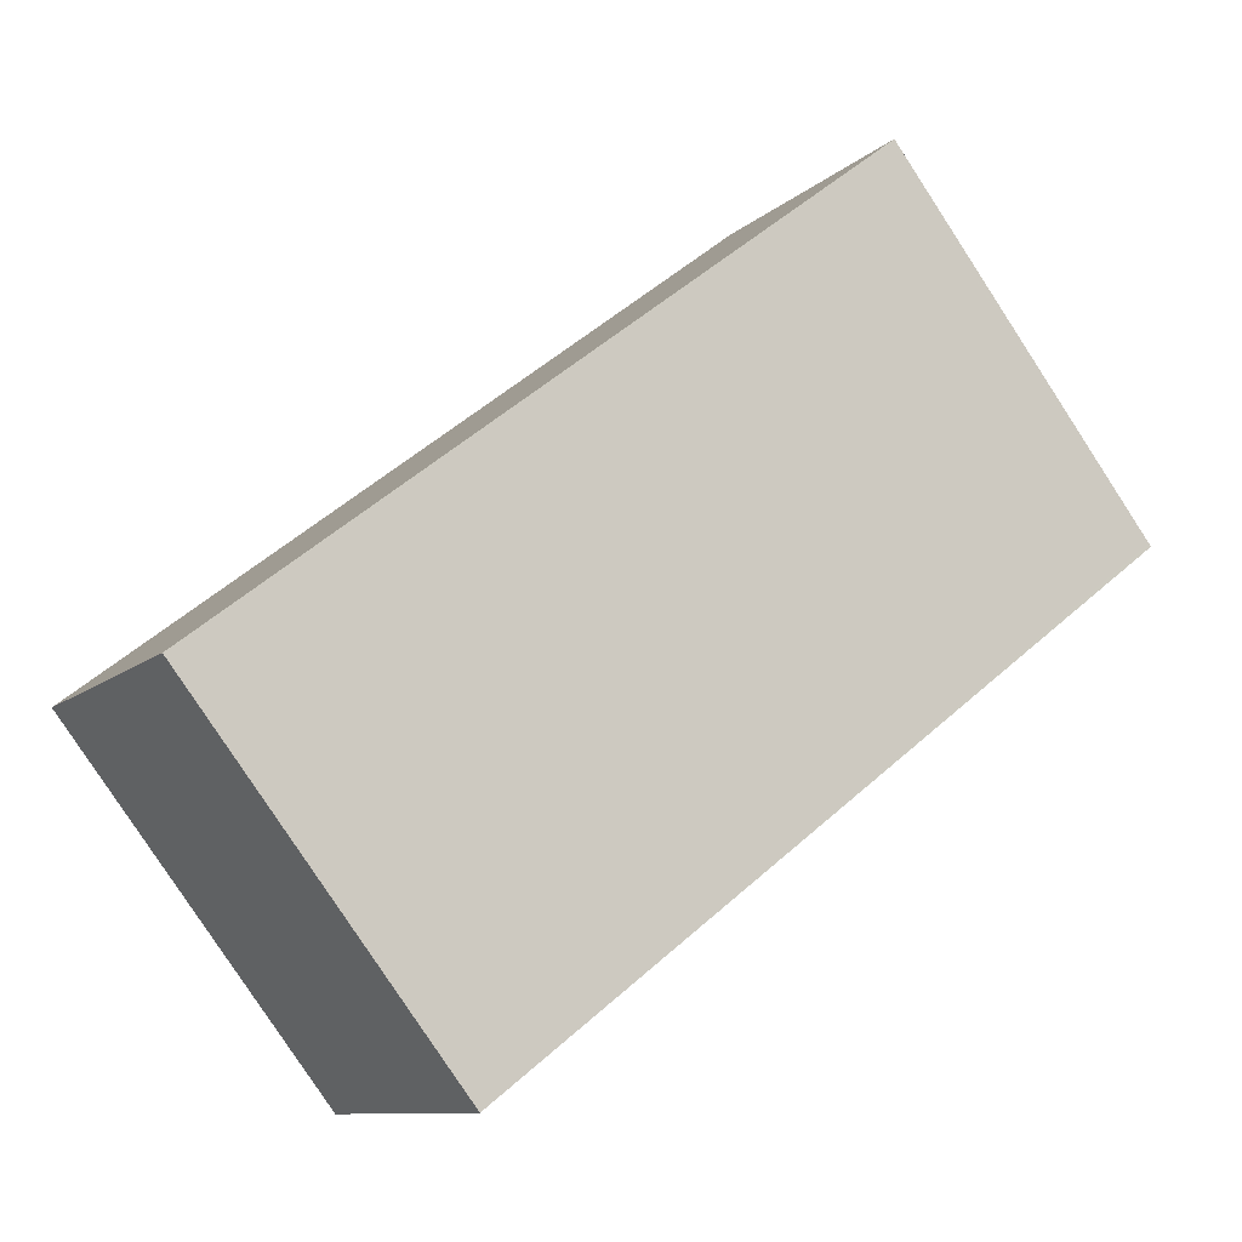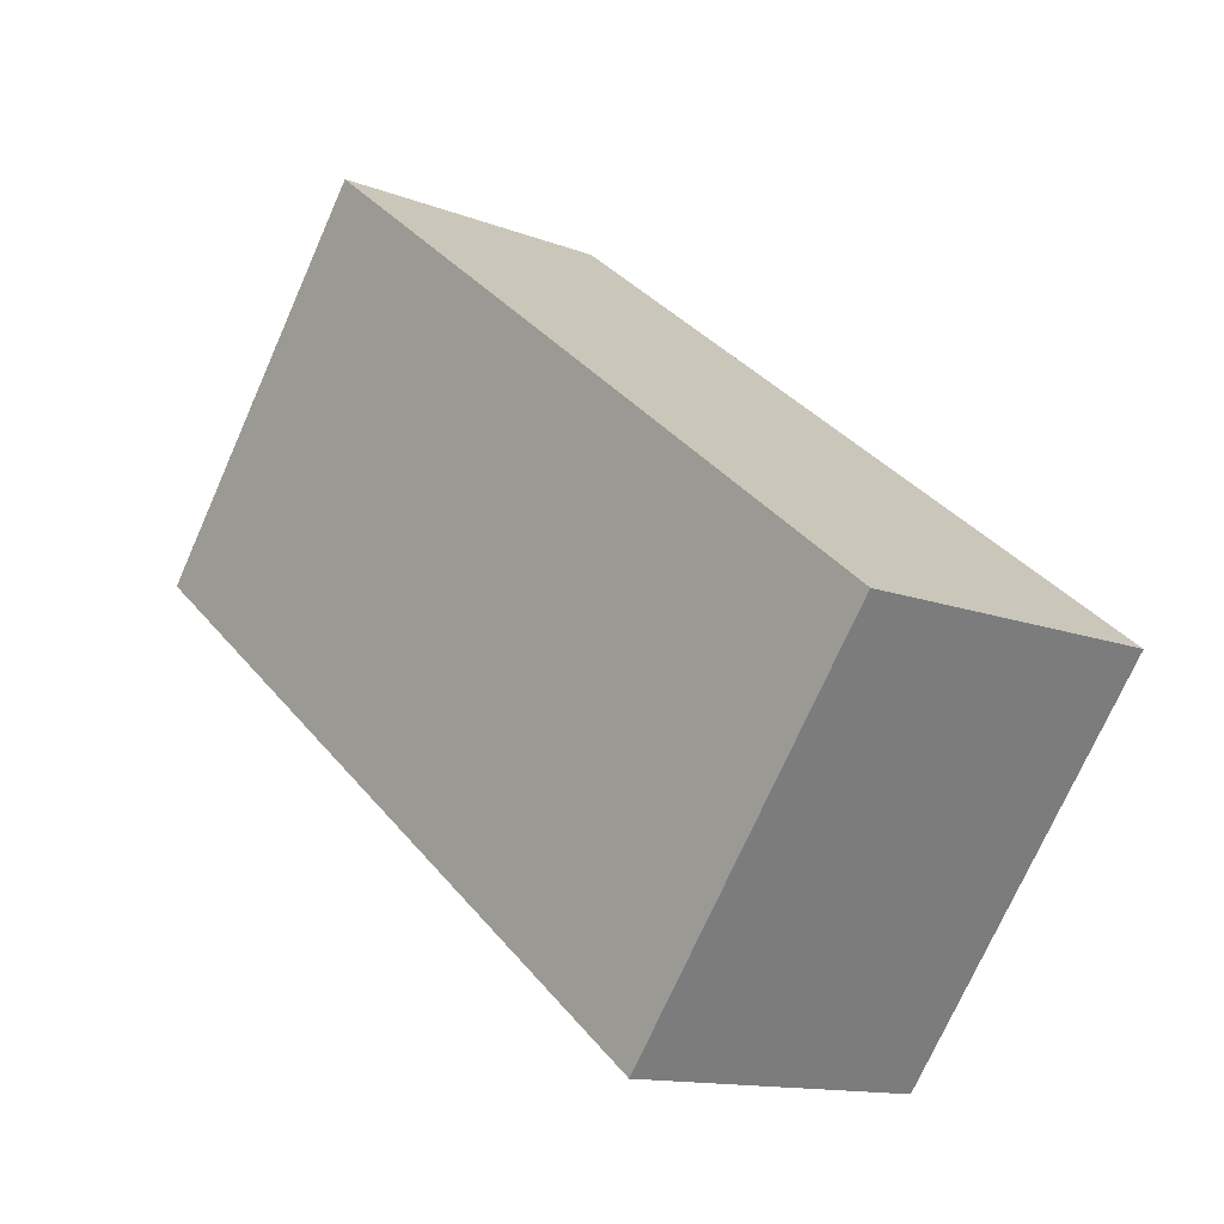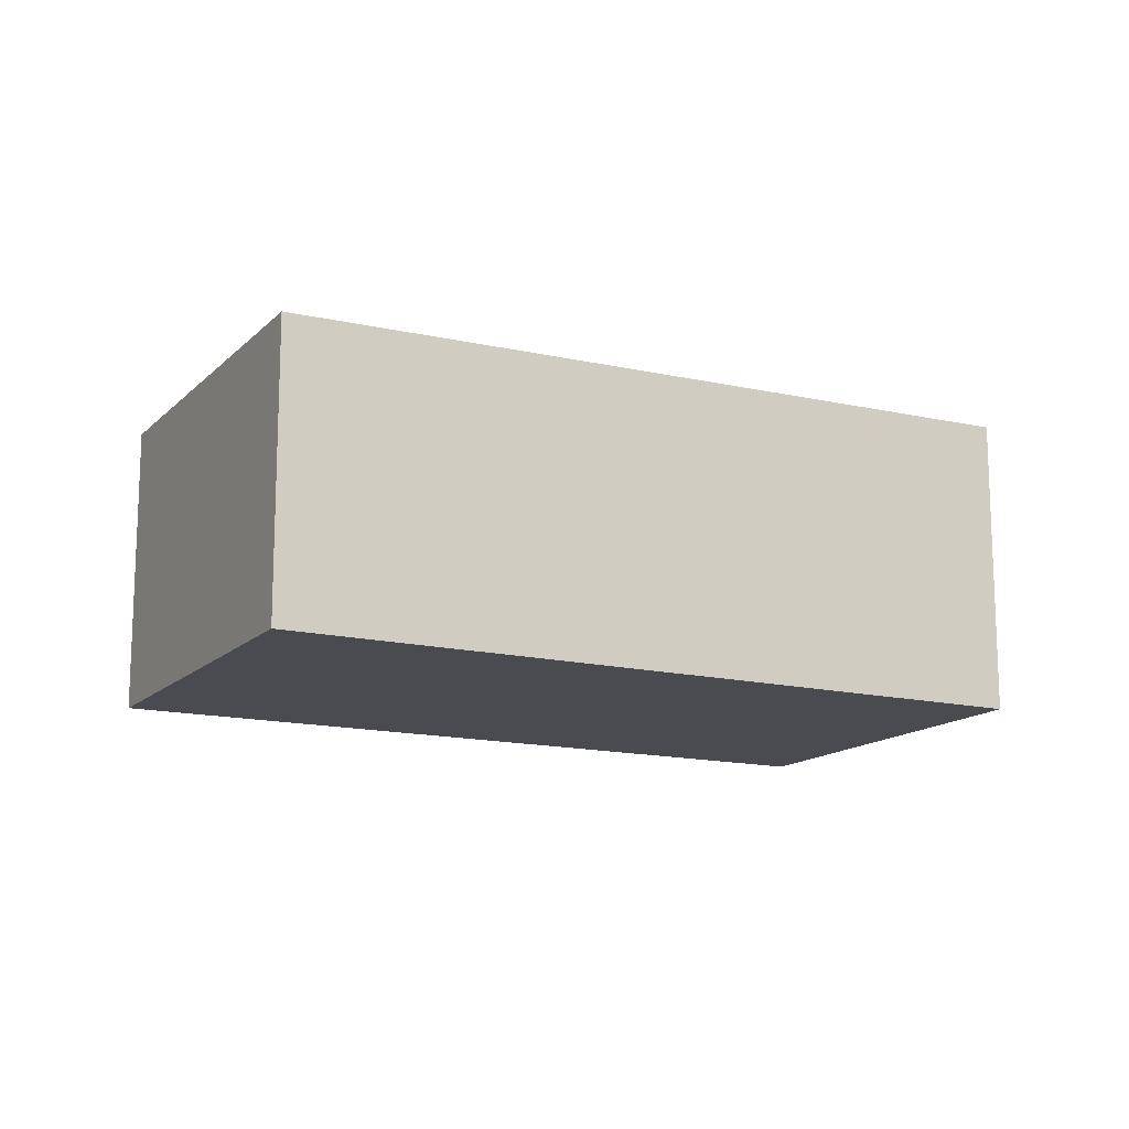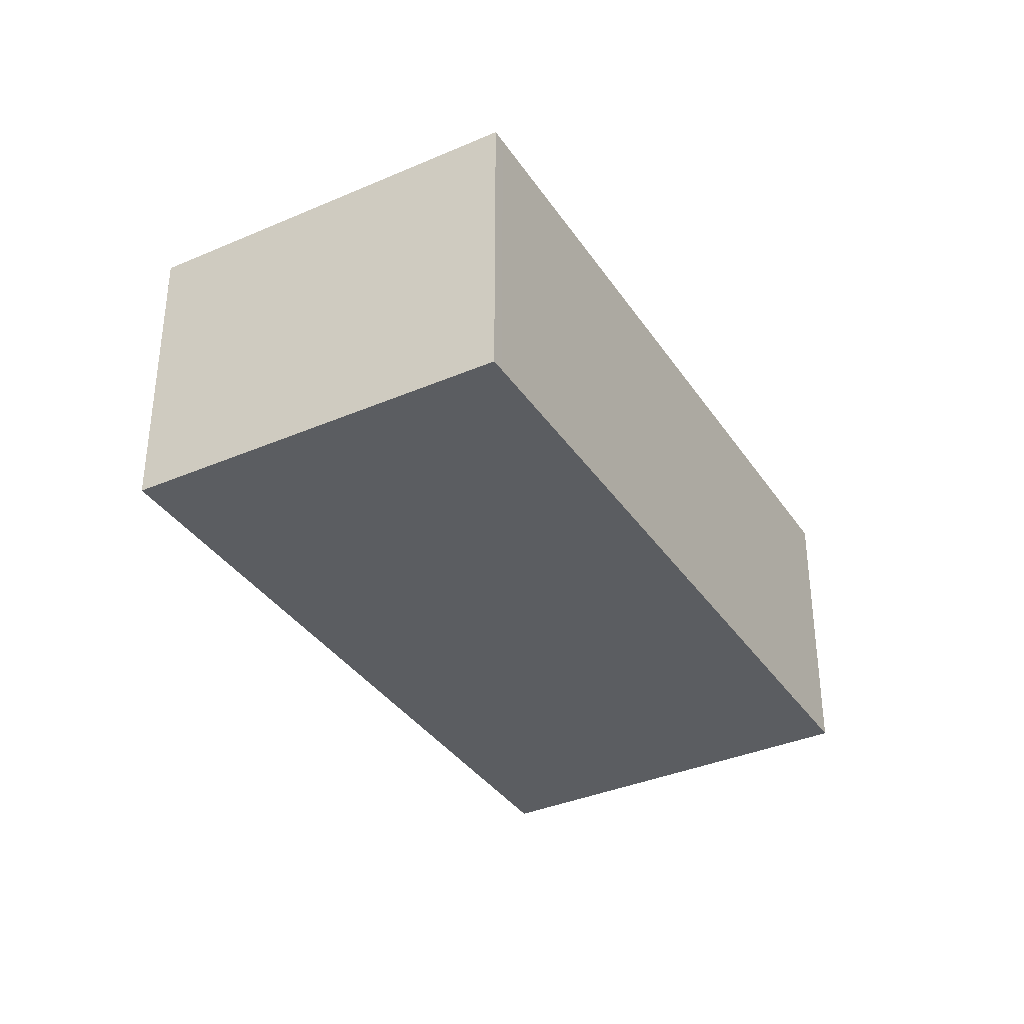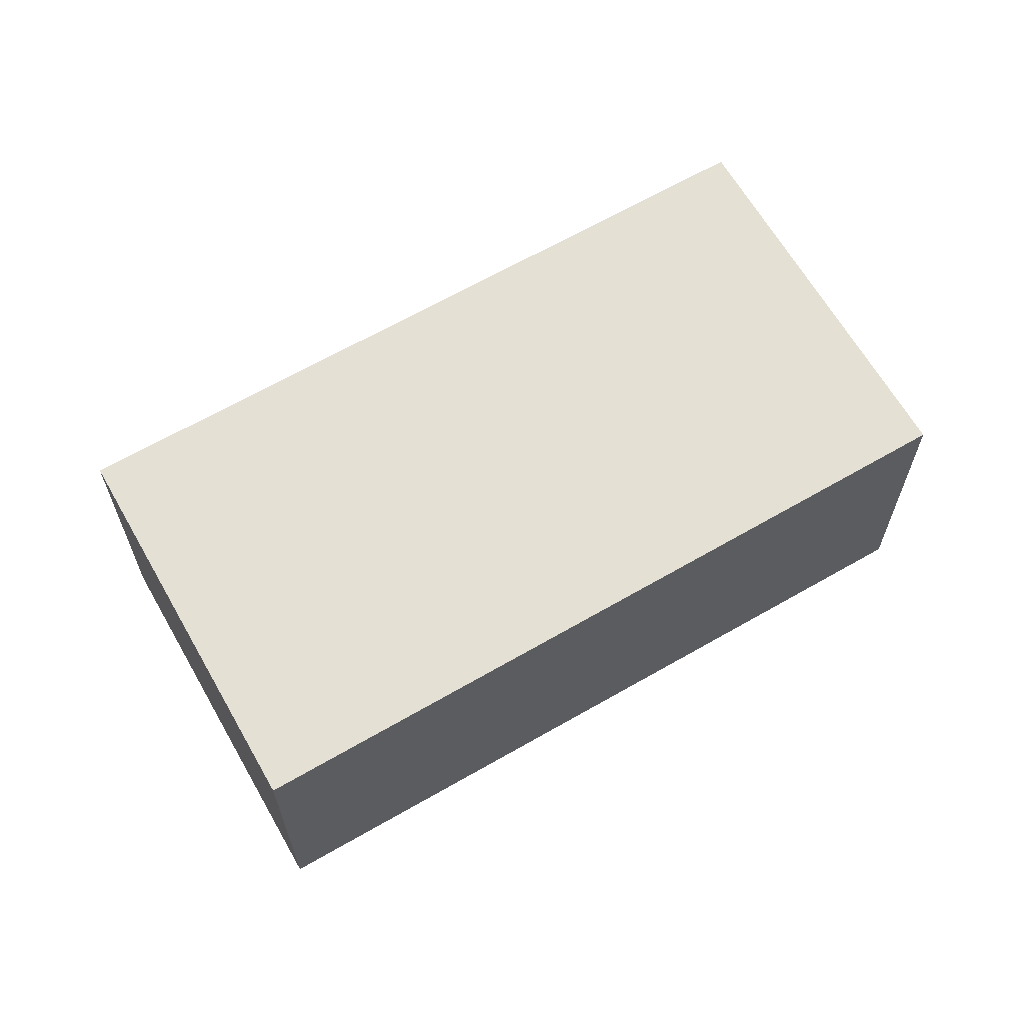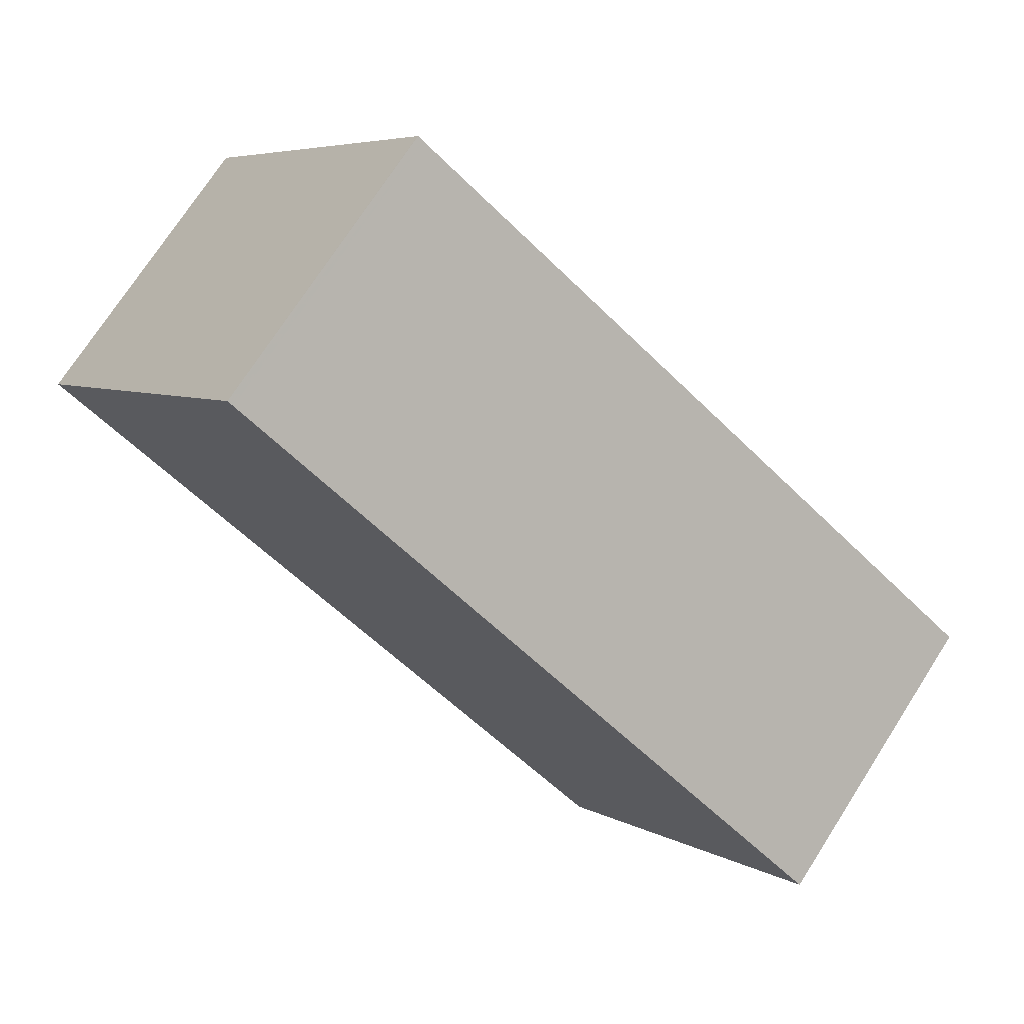
<metadata>
{"format":"obj","ext":"obj","renderer":"f3d","projection":"perspective","resolution":1024,"background":"white","views":[{"elev":-10.0,"azim":-26.0,"up":"+Y"},{"elev":-12.9,"azim":-131.7,"up":"+Y"},{"elev":-14.4,"azim":-170.2,"up":"+Z"},{"elev":-36.0,"azim":-22.9,"up":"+Z"},{"elev":64.8,"azim":-172.3,"up":"+Z"},{"elev":73.0,"azim":-147.3,"up":"+Y"}]}
</metadata>
<code>
v -1791 -783.6 2.101
v -1787 -780.2 2.029
v -1785 -782.5 2.034
v -1790 -785.8 2.106
v -1787 -780.2 2.03
v -1785 -782.5 2.035
v -1787 -780.2 2.03
v -1787 -780.2 2.029
v -1791 -783.6 2.101
v -1791 -783.5 2.1
v -1791 -783.5 2.1
v -1790 -785.8 2.104
v -1789 -785.4 2.096
v -1785 -782.5 2.035
v -1785 -782.4 2.034
v -1791 -783.5 2.1
v -1791 -783.6 2.101
v -1791 -783.6 -4.441e-16
v -1791 -783.5 0
v -1787 -780.2 2.029
v -1787 -780.2 2.029
v -1787 -780.2 0
v -1787 -780.2 0
v -1785 -782.5 2.035
v -1785 -782.5 2.034
v -1785 -782.5 0
v -1785 -782.5 -4.441e-16
v -1791 -783.6 2.101
v -1790 -785.8 2.106
v -1790 -785.8 0
v -1791 -783.6 0
v -1787 -780.2 2.029
v -1787 -780.2 2.03
v -1787 -780.2 0
v -1787 -780.2 0
v -1789 -785.4 2.096
v -1785 -782.5 2.035
v -1785 -782.5 -4.441e-16
v -1789 -785.4 0
v -1785 -782.4 2.034
v -1787 -780.2 2.029
v -1787 -780.2 0
v -1785 -782.4 4.441e-16
v -1791 -783.6 2.101
v -1791 -783.6 2.101
v -1791 -783.6 0
v -1791 -783.6 -4.441e-16
v -1787 -780.2 2.03
v -1791 -783.5 2.1
v -1791 -783.5 0
v -1787 -780.2 0
v -1790 -785.8 2.106
v -1790 -785.8 2.104
v -1790 -785.8 4.441e-16
v -1790 -785.8 0
v -1790 -785.8 2.104
v -1789 -785.4 2.096
v -1789 -785.4 0
v -1790 -785.8 4.441e-16
v -1785 -782.5 2.034
v -1785 -782.4 2.034
v -1785 -782.4 4.441e-16
v -1785 -782.5 0
v -1791 -783.6 0
v -1787 -780.2 0
v -1785 -782.5 0
v -1790 -785.8 0
f 14 6 13
f 15 3 6 14
f 7 5 2 8
f 11 5 7 10
f 10 9 1 11
f 12 4 9 10
f 13 12 10 7 14
f 14 7 8 15
f 17 18 19 16
f 21 22 23 20
f 25 26 27 24
f 29 30 31 28
f 33 34 35 32
f 37 38 39 36
f 41 42 43 40
f 45 46 47 44
f 49 50 51 48
f 53 54 55 52
f 57 58 59 56
f 61 62 63 60
f 65 66 67 64

</code>
